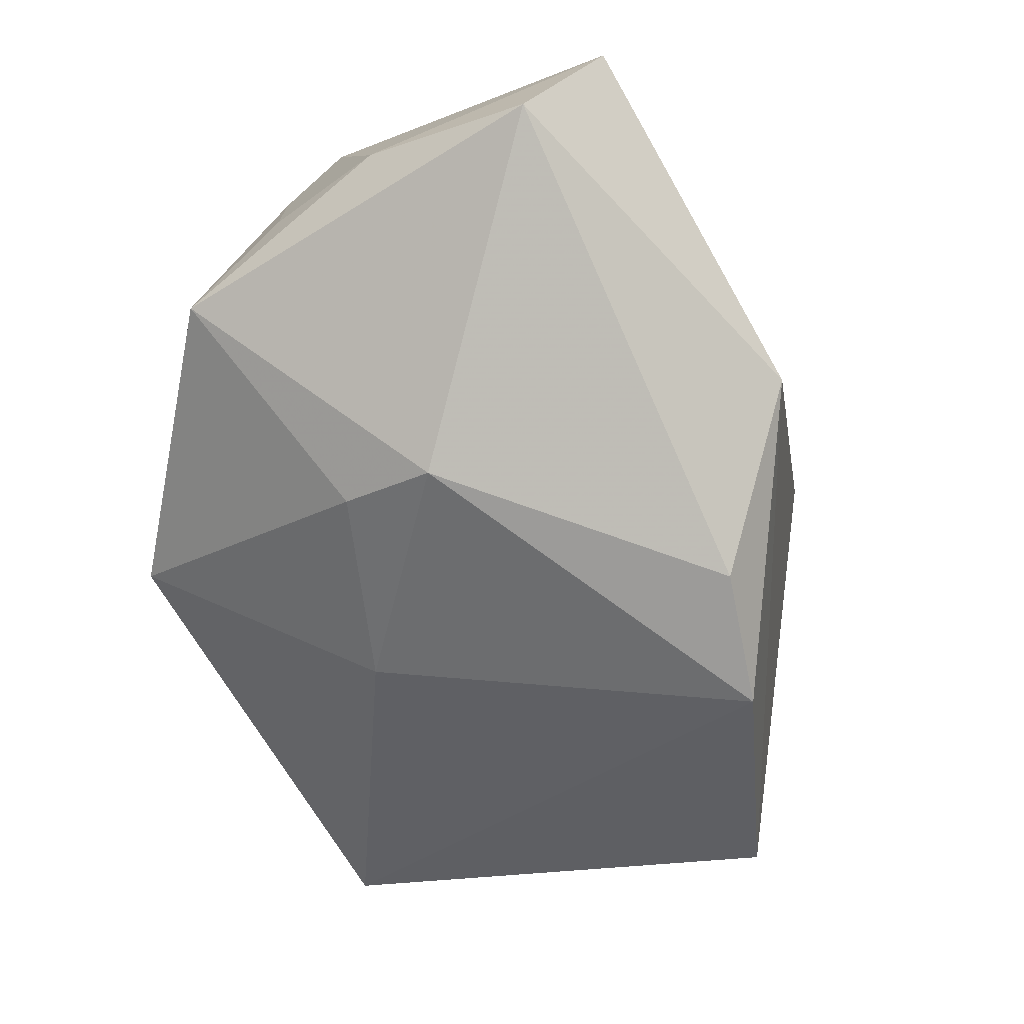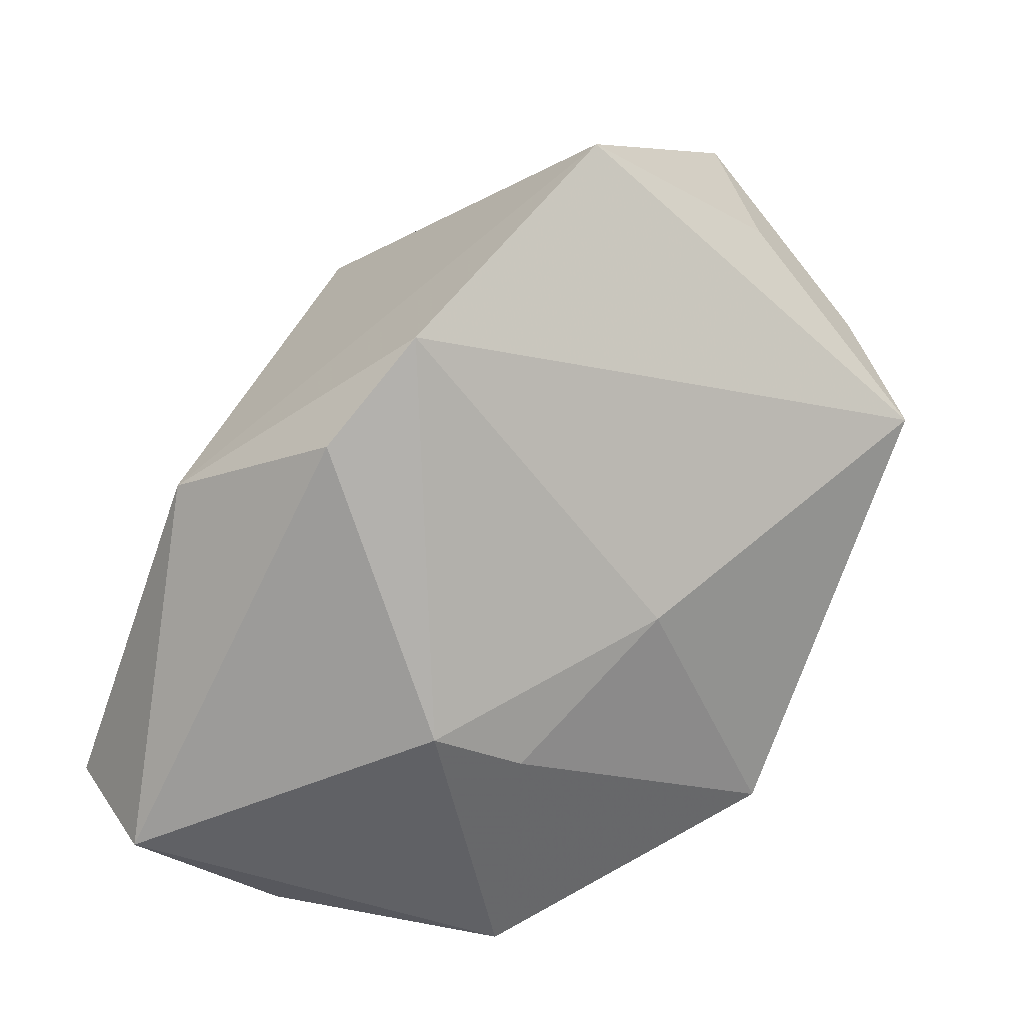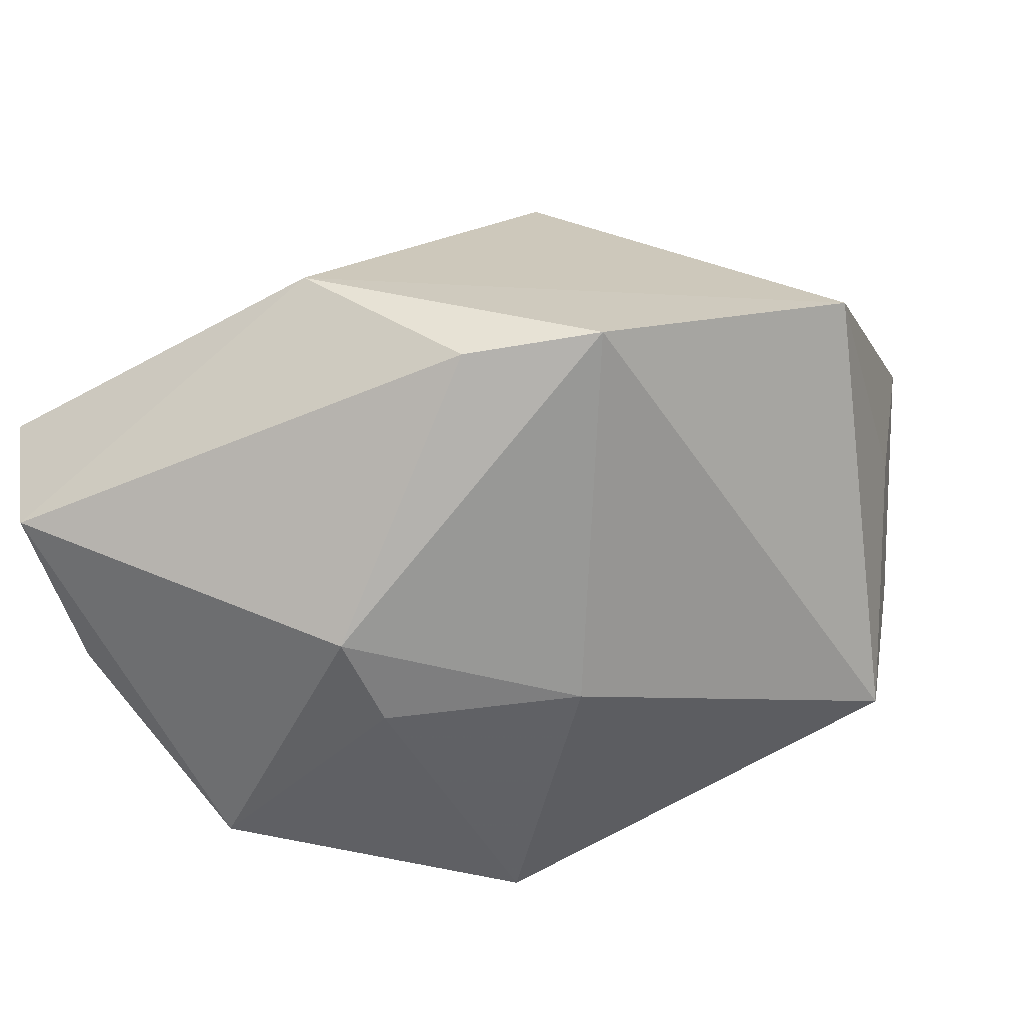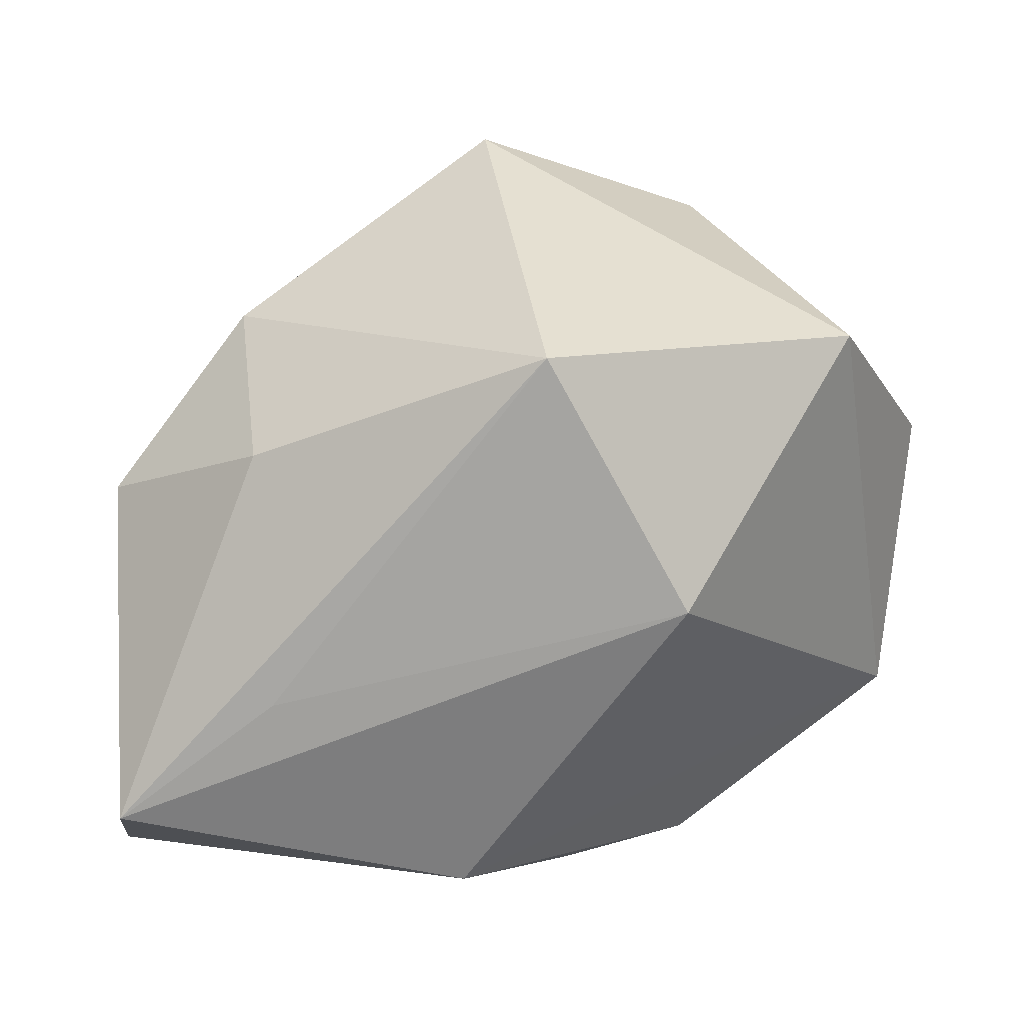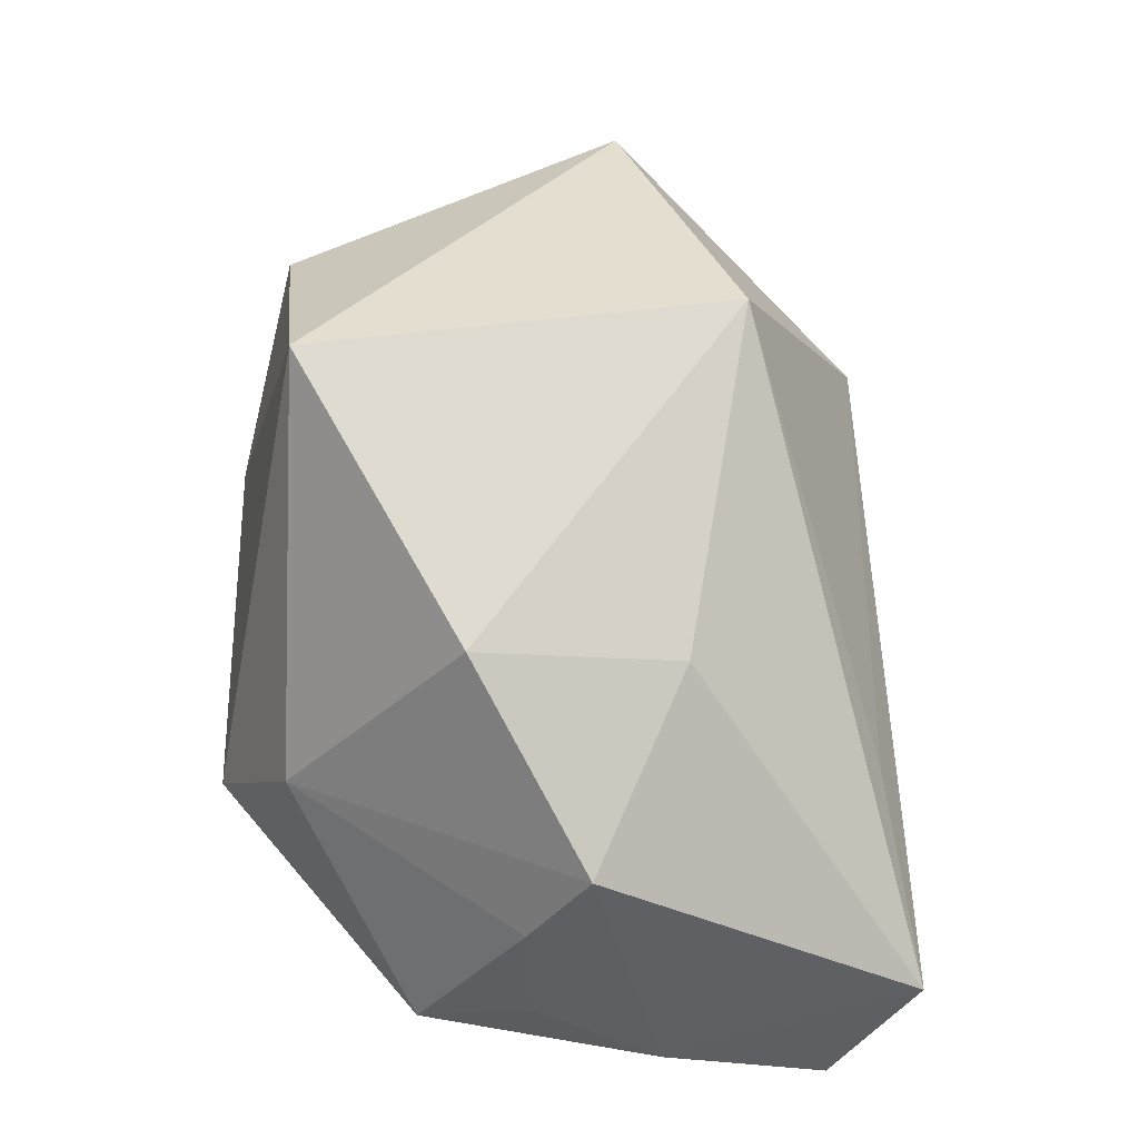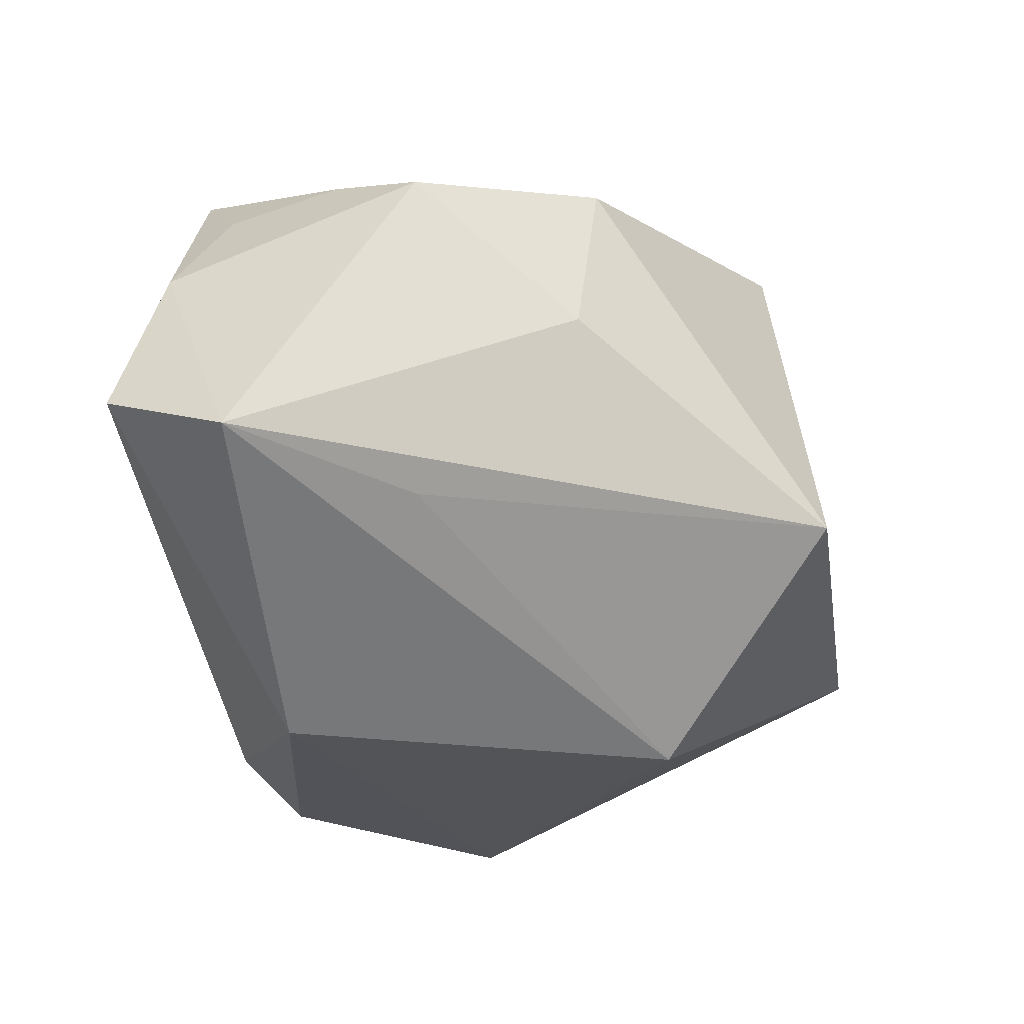
<metadata>
{"format":"obj","ext":"obj","renderer":"f3d","projection":"perspective","resolution":1024,"background":"white","views":[{"elev":-69.7,"azim":-59.8,"up":"+Z"},{"elev":-79.2,"azim":69.4,"up":"+Z"},{"elev":-79.7,"azim":27.7,"up":"+Z"},{"elev":-49.2,"azim":1.1,"up":"+Y"},{"elev":48.8,"azim":-88.3,"up":"+Z"},{"elev":-55.6,"azim":-67.5,"up":"+Y"}]}
</metadata>
<code>
v 0.03319 -0.003427 0.02579
v -0.03782 -0.02385 -0.02004
v -0.03618 0.01213 -0.01521
v -0.03763 0.002348 -8.94e-05
v 0.008751 0.03032 0.005201
v -0.00395 -0.03147 -0.01817
v 0.006303 -0.01948 -0.02895
v -0.02112 -0.02748 0.002023
v -0.03789 -0.00312 0.008309
v 0.0421 0.00651 0.006942
v -0.02285 -0.01055 0.01817
v -0.01586 0.007136 -0.02537
v 0.02497 0.03125 -0.01051
v 0.02013 0.02597 0.02127
v 0.03904 -0.006138 -0.01654
v 0.03658 0.01238 -0.003124
v -0.03991 -0.009326 -0.01485
v 0.03105 0.0244 -0.0005345
v 0.01723 -0.0255 0.01122
v -0.03824 0.00188 -0.01061
v -0.01555 -0.001309 -0.02895
v -0.01486 0.03125 -0.01095
v -0.001053 0.023 0.03152
v -0.02505 0.007326 0.02139
v 0.0007264 0.0144 -0.02241
v 0.01813 -0.01548 -0.02895
v -0.03622 -0.03138 -0.008915
v 0.004761 -0.01497 0.03238
v -0.02327 0.02357 0.0011
f 6 19 27
f 15 19 6
f 13 5 14
f 22 5 13
f 13 25 22
f 28 19 1
f 1 15 10
f 19 15 1
f 10 14 1
f 21 3 12
f 12 3 22
f 12 25 21
f 22 25 12
f 11 27 28
f 9 27 11
f 8 19 28
f 28 27 8
f 8 27 19
f 2 3 21
f 6 27 2
f 26 15 6
f 21 25 26
f 25 13 26
f 26 13 15
f 18 14 10
f 18 13 14
f 10 15 16
f 15 13 16
f 16 18 10
f 13 18 16
f 3 20 4
f 17 20 3
f 3 2 17
f 9 4 17
f 17 4 20
f 17 27 9
f 17 2 27
f 22 3 29
f 3 4 29
f 29 4 9
f 14 5 23
f 23 1 14
f 23 5 22
f 28 1 23
f 22 29 23
f 6 2 7
f 7 26 6
f 7 2 21
f 21 26 7
f 24 29 9
f 24 23 29
f 9 11 24
f 28 23 24
f 24 11 28

</code>
